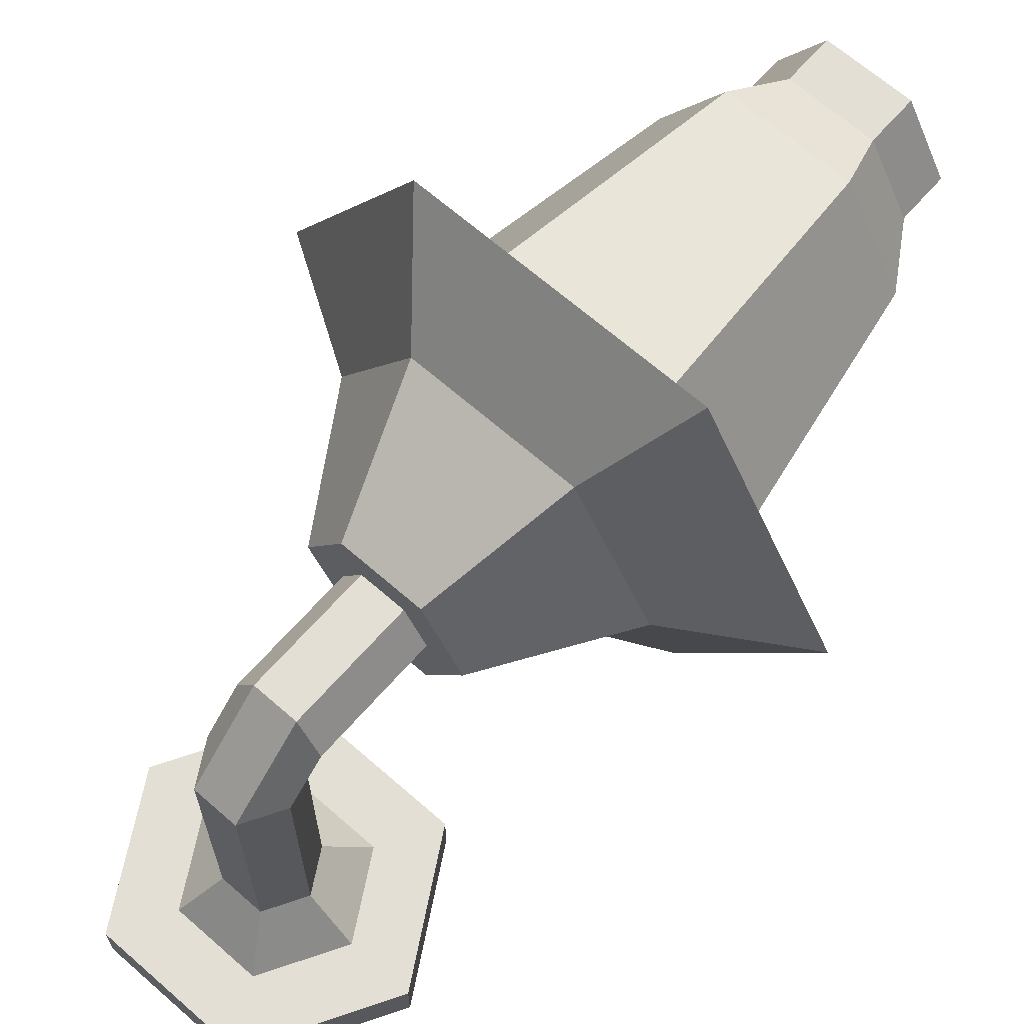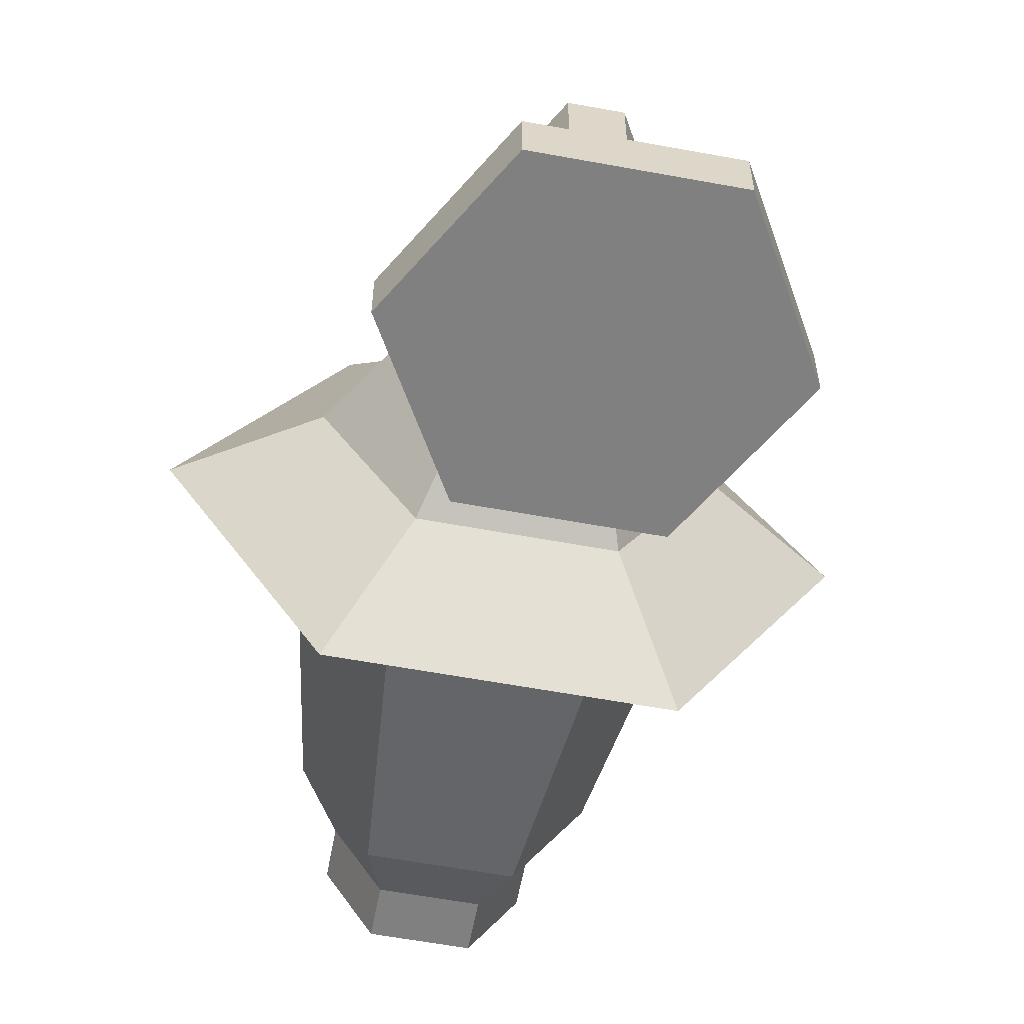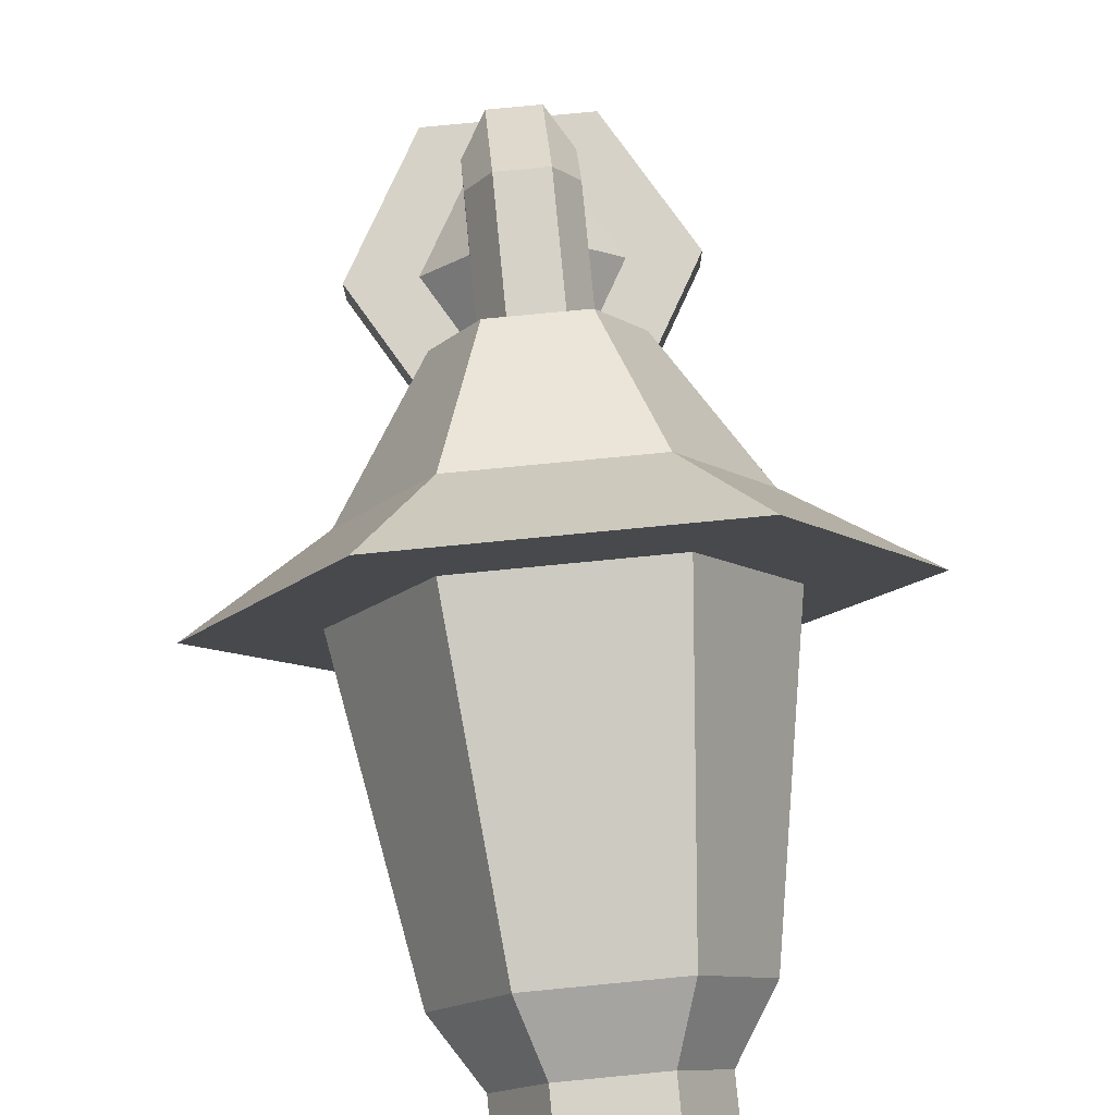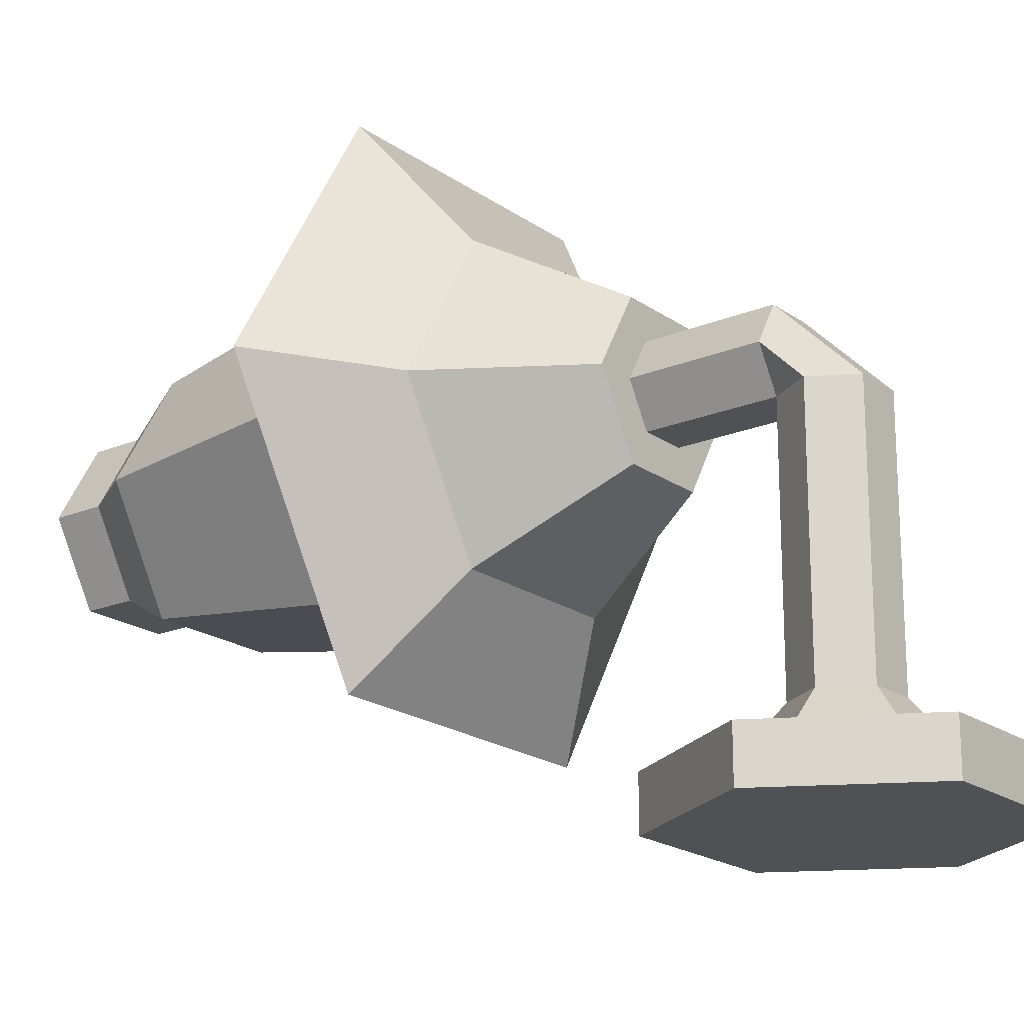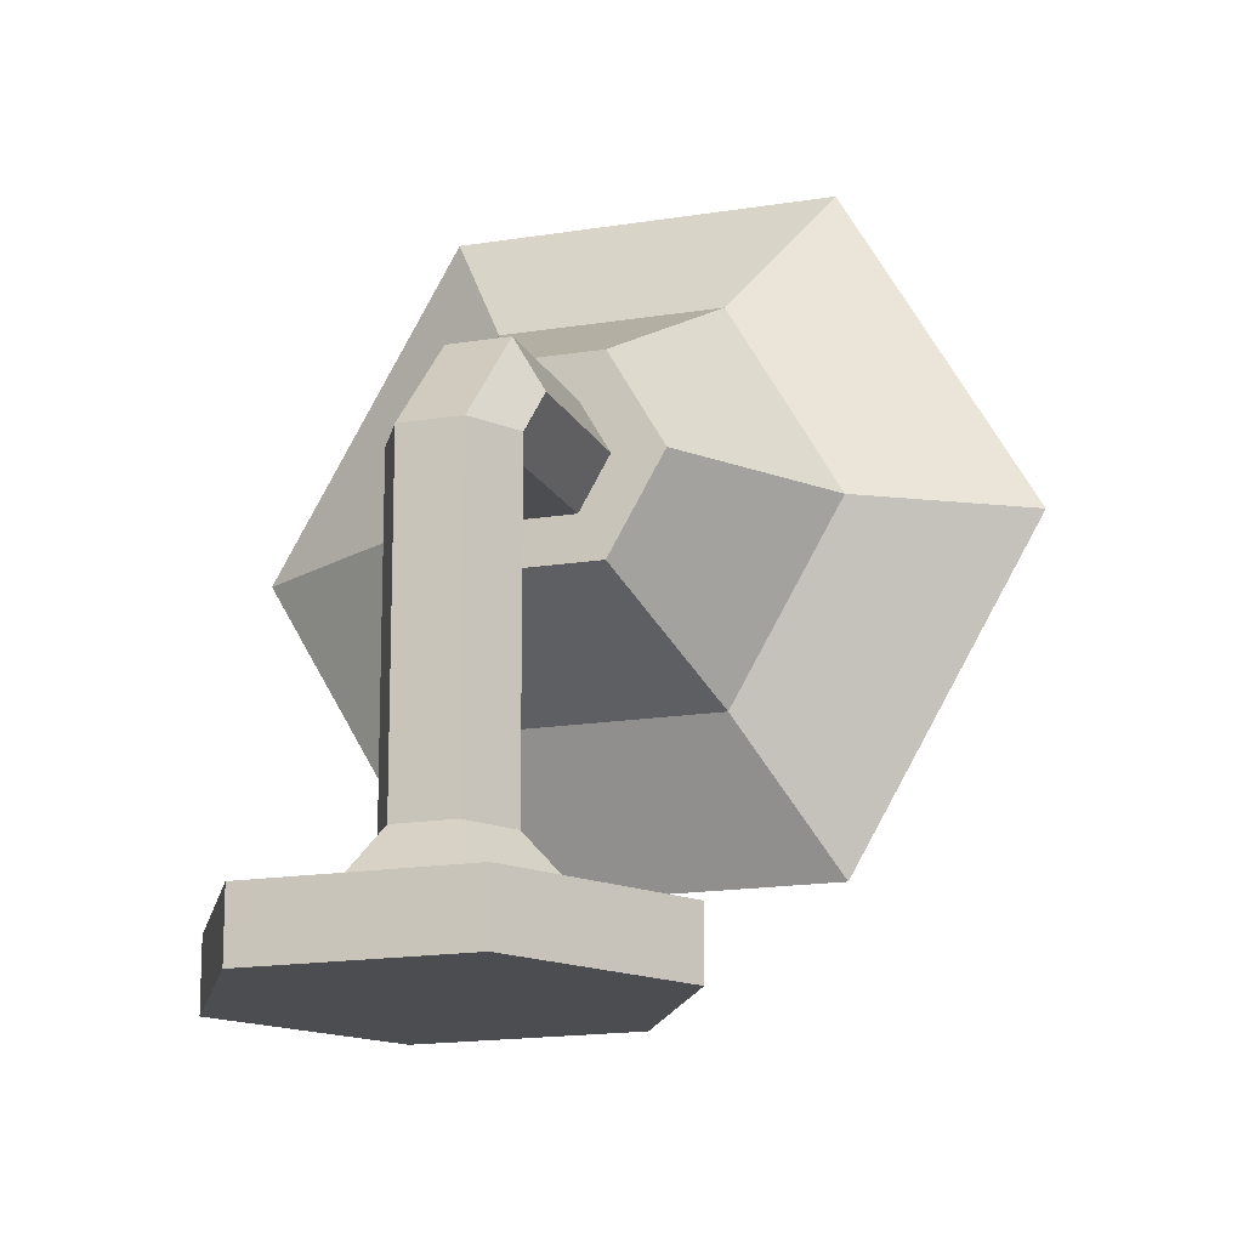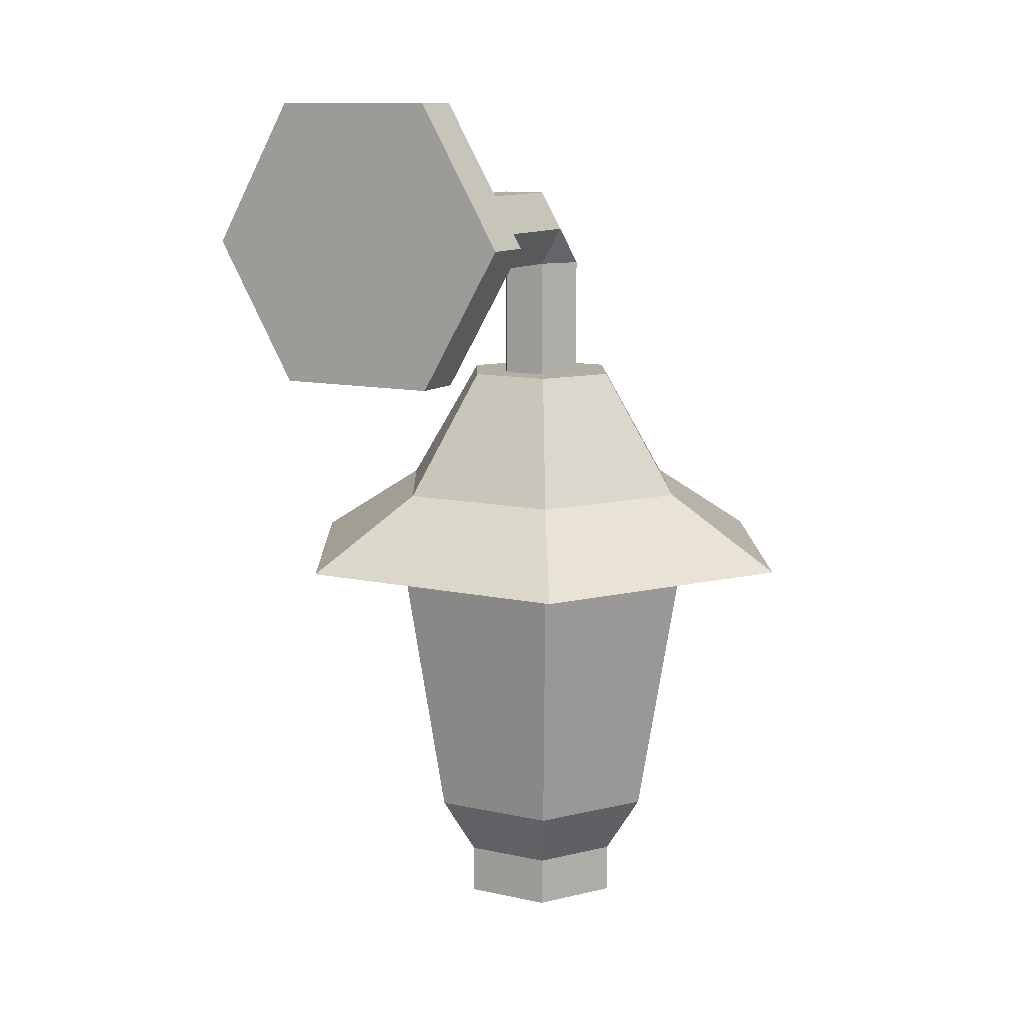
<metadata>
{"format":"obj","ext":"obj","renderer":"f3d","projection":"perspective","resolution":1024,"background":"white","views":[{"elev":66.3,"azim":-138.7,"up":"+Z"},{"elev":-60.0,"azim":169.3,"up":"+Z"},{"elev":78.1,"azim":-5.5,"up":"+Z"},{"elev":-19.6,"azim":127.7,"up":"+Z"},{"elev":-16.2,"azim":-161.2,"up":"+Z"},{"elev":11.0,"azim":-151.1,"up":"+Y"}]}
</metadata>
<code>
o lightpostHanging
v 0.4673 1.301 -0.8093
v 0.5411 1.545 0
v 0.9346 1.301 0
v 0.2705 1.545 -0.4686
v -0.1454 0.1656 -0.2518
v 0.1454 0 -0.2518
v -0.1454 0 -0.2518
v 0.1454 0.1656 -0.2518
v 0.2705 1.545 0.4686
v -0.4673 1.301 0.8093
v 0.4673 1.301 0.8093
v -0.2705 1.545 0.4686
v 0.1454 -0 0.2518
v 0.2907 0 0
v -0.1454 -0 0.2518
v -0.2907 0 0
v 0.5814 1.301 0
v 0.2907 1.301 0.5035
v -0.2907 1.301 0.5035
v -0.5814 1.301 0
v -0.9346 1.301 0
v 0.2907 1.301 -0.5035
v -0.4673 1.301 -0.8093
v -0.2907 1.301 -0.5035
v -0.5411 1.545 0
v -0.2705 1.545 -0.4686
v -0.2907 0.1656 0
v 0.1353 1.968 0.2343
v -0.1353 1.968 0.2343
v -0.1353 1.968 -0.2343
v 0.1353 1.968 -0.2343
v 0.1454 0.1656 0.2518
v -0.1454 0.1656 0.2518
v -0.4186 0.3659 0
v -0.2093 0.3659 -0.3625
v 0.4186 0.3659 0
v 0.2093 0.3659 -0.3625
v 0.2907 0.1656 0
v 0.2093 0.3659 0.3625
v -0.2093 0.3659 0.3625
v 0.2705 1.968 0
v -0.2705 1.968 0
v 0.1466 1.968 0
v 0.07327 1.968 -0.1269
v -0.07327 1.968 -0.1269
v -0.1466 1.968 0
v 0.07327 1.968 0.1269
v -0.07327 1.968 0.1269
v -0.07327 2.368 -0.1269
v -0.1466 2.368 0
v -0.07327 2.368 0.1269
v 0.07327 2.368 0.1269
v 0.1466 2.368 0
v 0.07327 2.368 -0.1269
v -0.1466 2.495 -0.1269
v -0.07327 2.622 -0.9269
v -0.1466 2.495 -0.9269
v -0.07327 2.622 -0.1269
v -0.07327 2.368 -0.9269
v 0.07327 2.368 -0.9269
v 0.1466 2.495 -0.9269
v 0.1466 2.495 -0.1269
v 0.07327 2.622 -0.9269
v 0.07327 2.622 -0.1269
v 0.1465 2.749 -1.087
v 0.2931 2.495 -1.087
v -0.1465 2.241 -1.087
v 0.1465 2.241 -1.087
v -0.1465 2.749 -1.087
v -0.2931 2.495 -1.087
v 0.2552 2.053 -1.087
v -0.2552 2.053 -1.087
v 0.5104 2.495 -1.087
v 0.2552 2.937 -1.087
v -0.5104 2.495 -1.087
v -0.2552 2.937 -1.087
v -0.5104 2.495 -1.247
v 0.2552 2.053 -1.247
v -0.2552 2.053 -1.247
v 0.5104 2.495 -1.247
v 0.2552 2.937 -1.247
v -0.2552 2.937 -1.247
f 1 2 3
f 2 1 4
f 5 6 7
f 6 5 8
f 9 10 11
f 10 9 12
f 13 6 14
f 6 13 15
f 6 15 7
f 7 15 16
f 11 17 3
f 17 11 18
f 18 11 10
f 18 10 19
f 19 10 20
f 20 10 21
f 17 1 3
f 1 17 22
f 1 22 23
f 23 20 21
f 23 22 24
f 23 24 20
f 25 10 12
f 10 25 21
f 23 4 1
f 4 23 26
f 2 11 3
f 11 2 9
f 23 25 26
f 25 23 21
f 16 5 7
f 5 16 27
f 28 12 9
f 12 28 29
f 30 4 26
f 4 30 31
f 32 15 13
f 15 32 33
f 5 34 35
f 34 5 27
f 36 8 37
f 8 36 38
f 38 6 8
f 6 38 14
f 39 33 32
f 33 39 40
f 32 14 38
f 14 32 13
f 28 2 41
f 2 28 9
f 35 8 5
f 8 35 37
f 31 2 4
f 2 31 41
f 39 38 36
f 38 39 32
f 15 27 16
f 27 15 33
f 33 34 27
f 34 33 40
f 25 30 26
f 30 25 42
f 12 42 25
f 42 12 29
f 31 43 41
f 43 31 44
f 44 31 30
f 44 30 45
f 45 30 46
f 46 30 42
f 43 28 41
f 28 43 47
f 28 47 29
f 29 46 42
f 29 47 48
f 29 48 46
f 46 49 45
f 49 46 50
f 48 50 46
f 50 48 51
f 52 48 47
f 48 52 51
f 52 43 53
f 43 52 47
f 53 44 54
f 44 53 43
f 49 44 45
f 44 49 54
f 55 56 57
f 56 55 58
f 49 57 59
f 57 49 55
f 49 60 54
f 60 49 59
f 61 54 60
f 54 61 62
f 63 62 61
f 62 63 64
f 56 64 63
f 64 56 58
f 50 55 49
f 50 58 55
f 58 50 51
f 64 51 52
f 51 64 58
f 64 53 62
f 53 64 52
f 53 54 62
f 65 61 66
f 61 65 63
f 60 67 68
f 67 60 59
f 69 63 65
f 63 69 56
f 66 60 68
f 60 66 61
f 59 70 67
f 70 59 57
f 57 69 70
f 69 57 56
f 71 68 72
f 68 71 73
f 68 73 66
f 66 73 65
f 65 73 74
f 65 74 69
f 67 72 68
f 72 67 75
f 75 67 70
f 75 70 69
f 75 69 76
f 76 69 74
f 77 78 79
f 78 77 80
f 80 77 81
f 81 77 82
f 81 73 80
f 73 81 74
f 80 71 78
f 71 80 73
f 72 78 71
f 78 72 79
f 72 77 79
f 77 72 75
f 75 82 77
f 82 75 76
f 82 74 81
f 74 82 76
f 35 20 24
f 20 35 34
f 24 37 35
f 37 24 22
f 17 37 22
f 37 17 36
f 18 40 39
f 40 18 19
f 18 36 17
f 36 18 39
f 40 20 34
f 20 40 19

</code>
